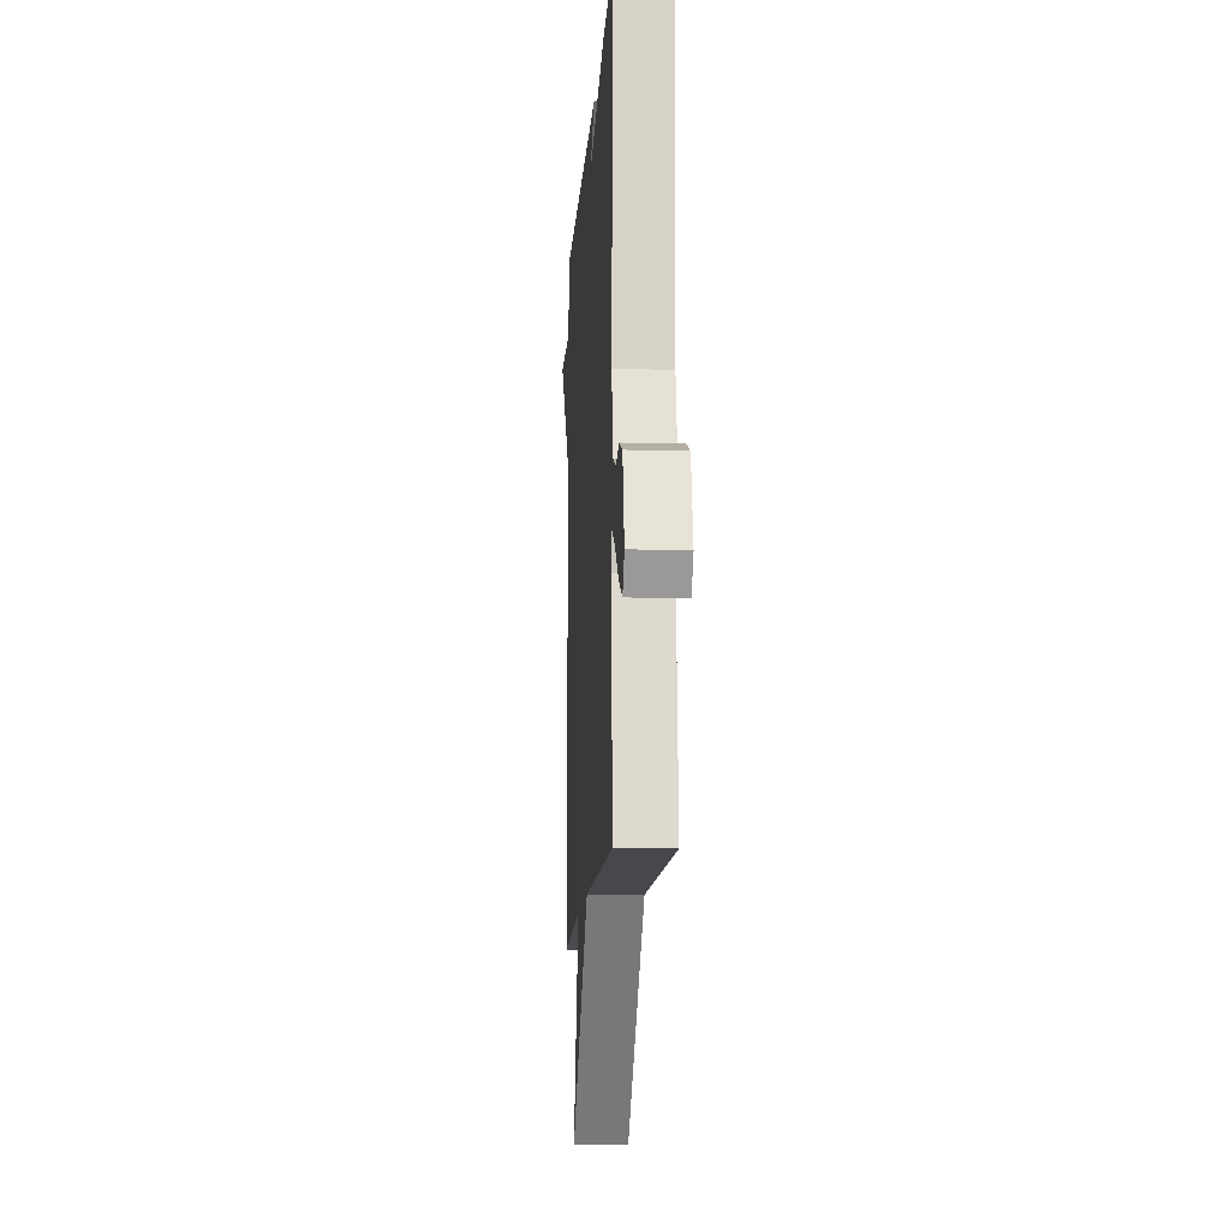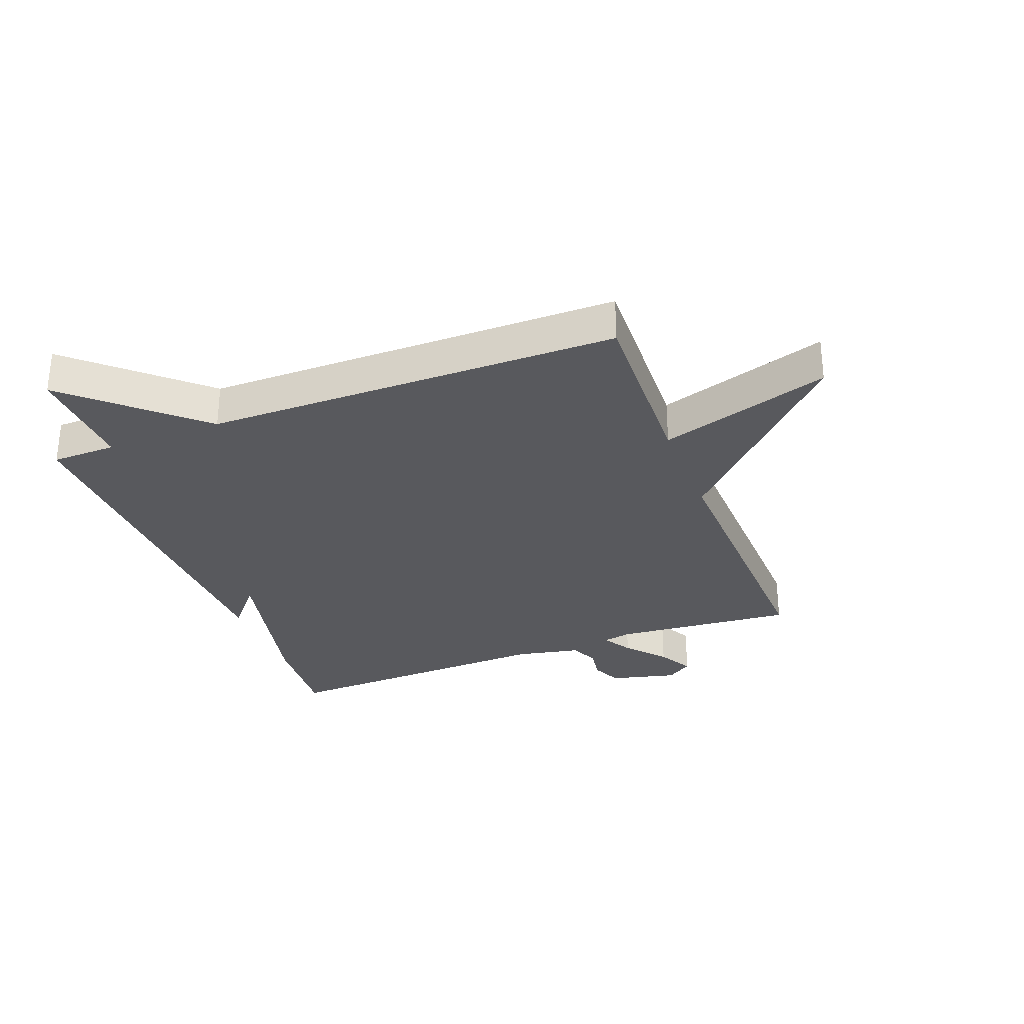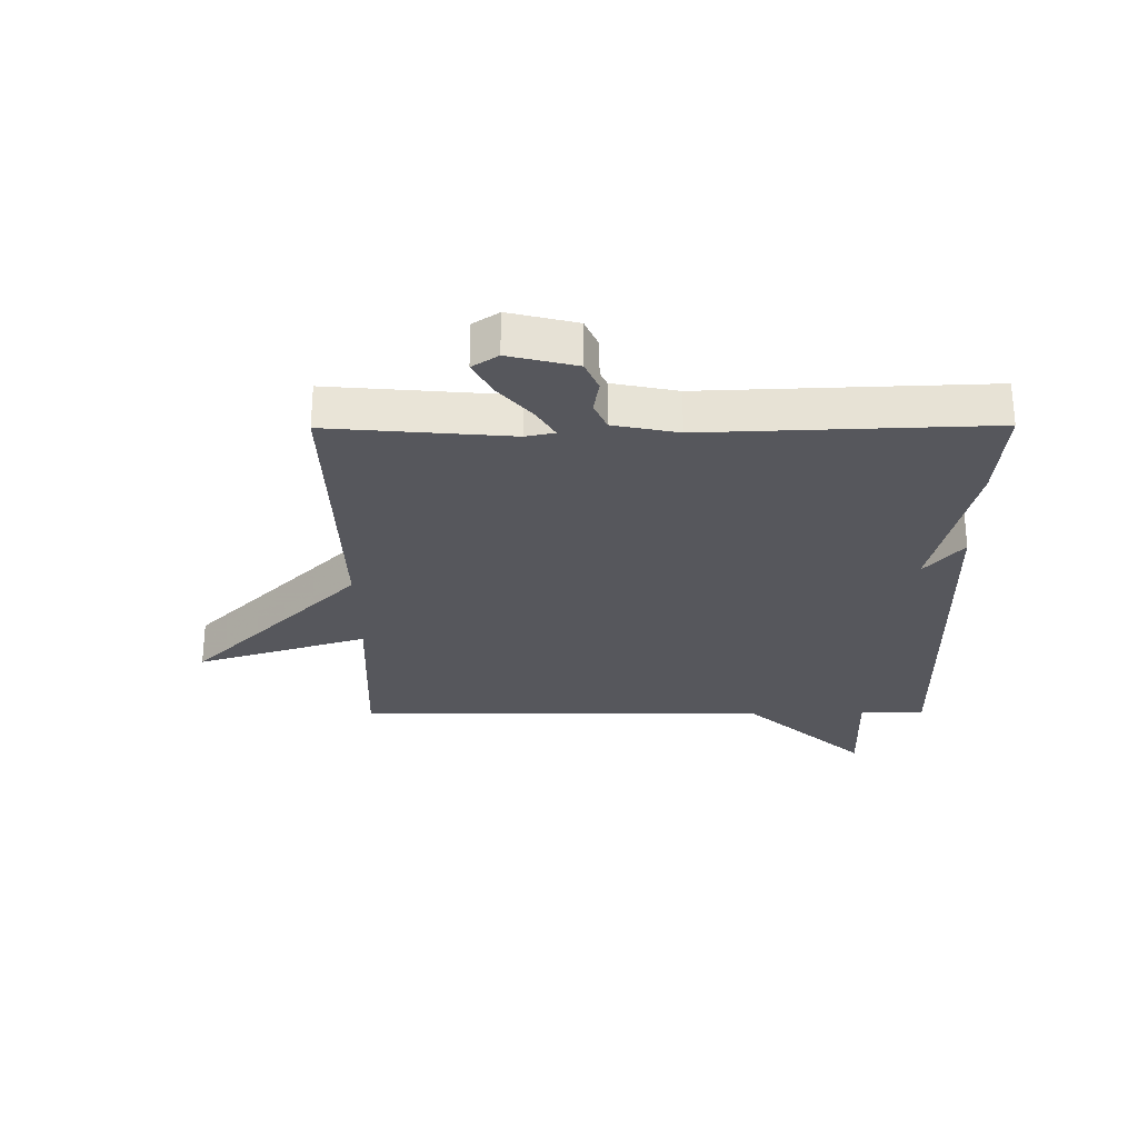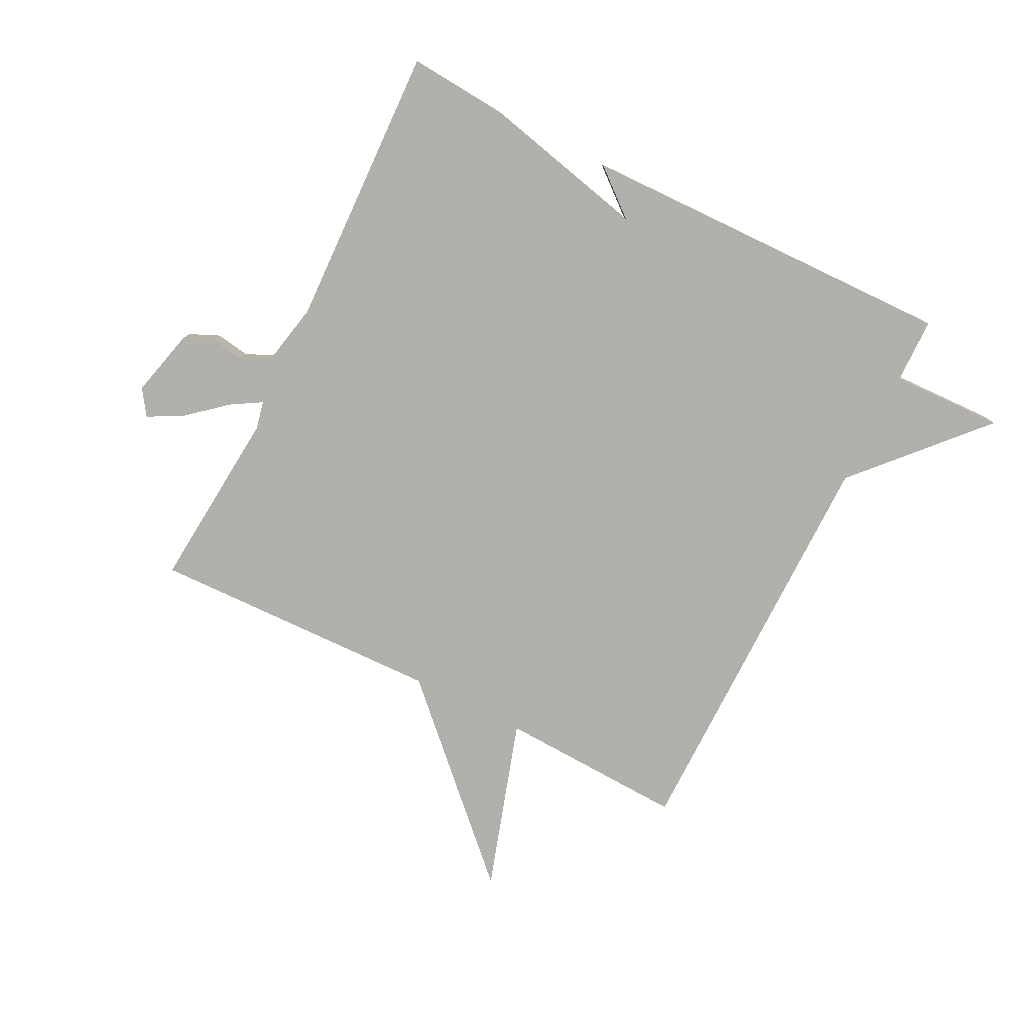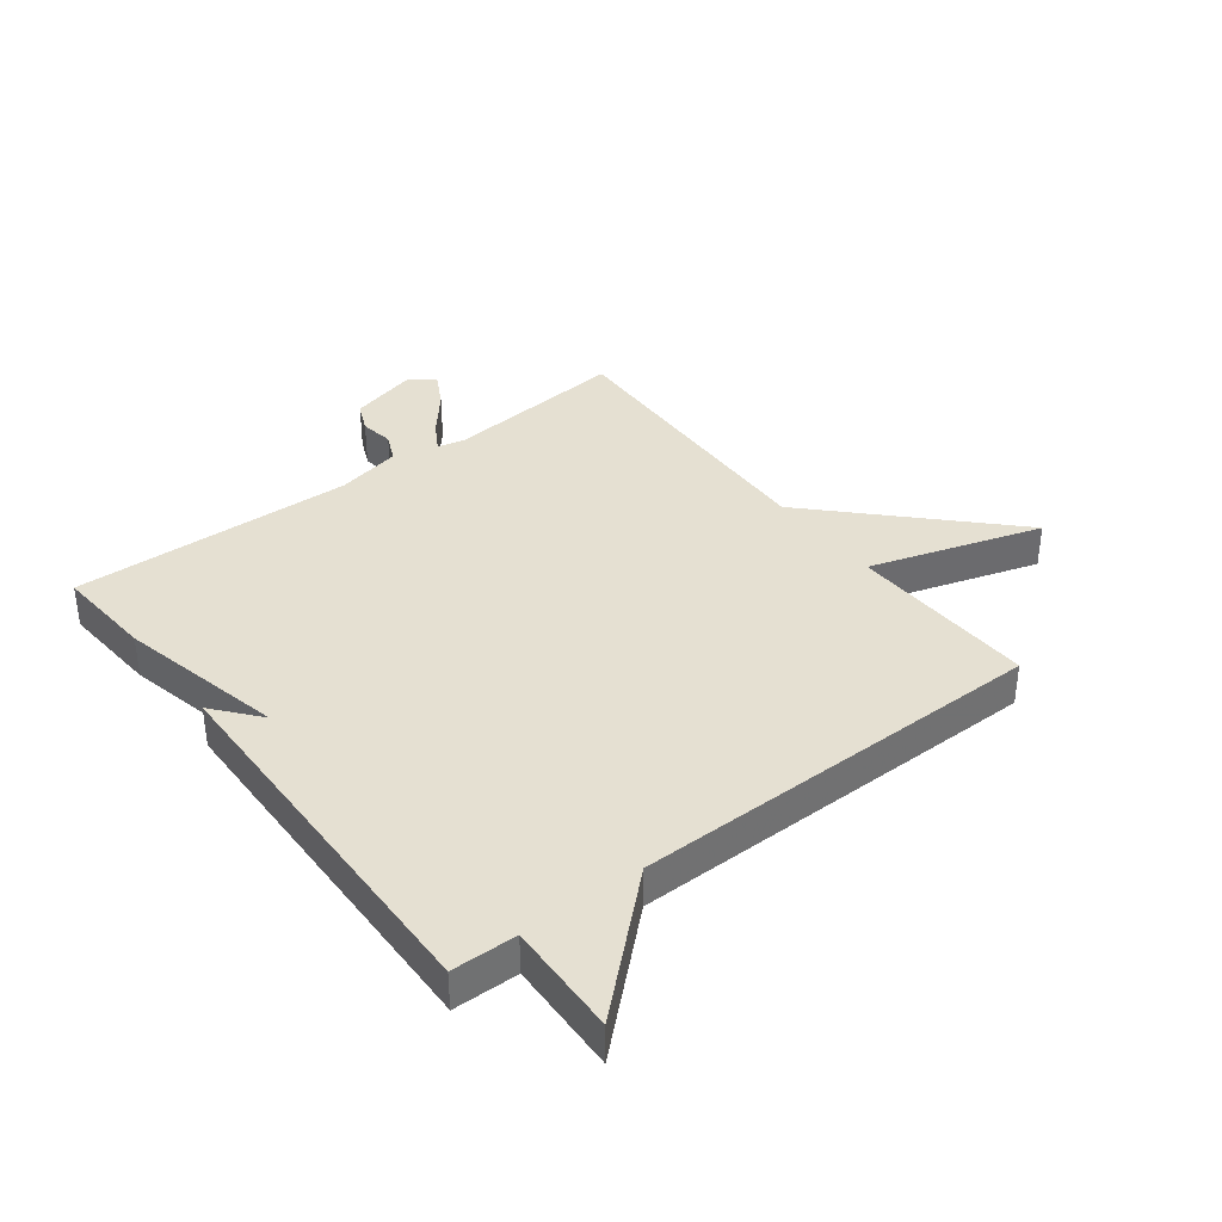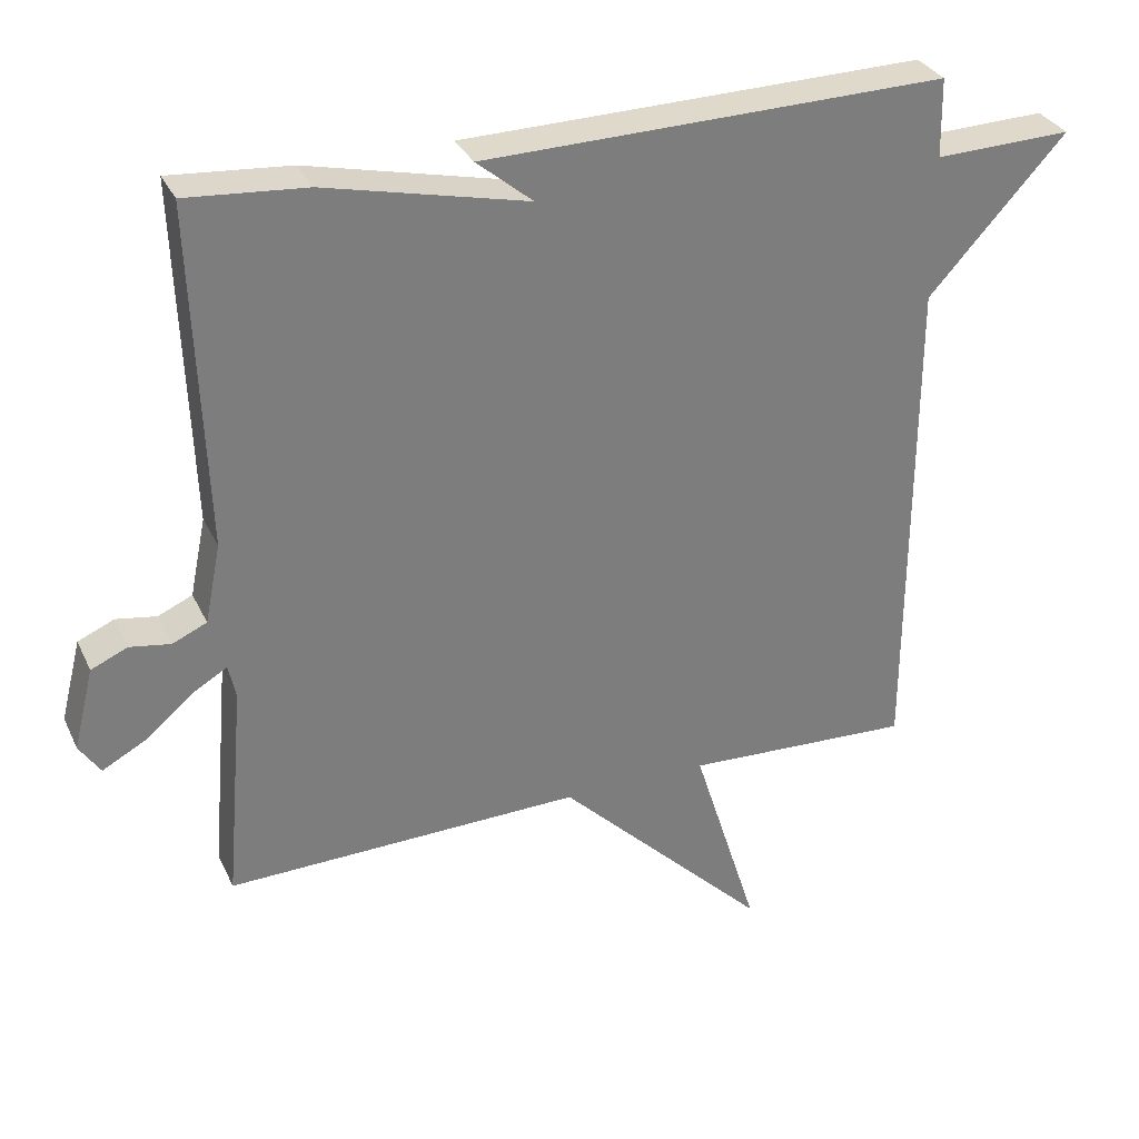
<metadata>
{"format":"obj","ext":"obj","renderer":"f3d","projection":"perspective","resolution":1024,"background":"white","views":[{"elev":-12.7,"azim":-93.7,"up":"+Z"},{"elev":-30.1,"azim":111.0,"up":"+Y"},{"elev":-27.6,"azim":-89.6,"up":"+Y"},{"elev":-78.4,"azim":-26.7,"up":"+Y"},{"elev":37.6,"azim":52.6,"up":"+Y"},{"elev":31.6,"azim":-22.0,"up":"+Z"}]}
</metadata>
<code>
v 0.5 0.07 0.5
v 0.502 0.07 0.392
v 0.69 0.07 0.398
v 0.502 0.07 0.192
v 0.5 0.07 -0.5
v 0.188 0.07 -0.487
v 0.278 0.07 -0.773
v -0.012 0.07 -0.487
v -0.5 0.07 -0.5
v -0.474 0.07 -0.198
v -0.484 0.07 -0.151
v -0.533 0.07 -0.18
v -0.598 0.07 -0.235
v -0.657 0.07 -0.267
v -0.686 0.07 -0.224
v -0.658 0.07 -0.112
v -0.608 0.07 -0.09
v -0.552 0.07 -0.099
v -0.505 0.07 -0.078
v -0.483 0.07 0.03
v -0.5 0.07 0.5
v -0.335 0.07 0.487
v -0.058 0.07 0.423
v -0.135 0.07 0.487
v 0.5 0 0.5
v 0.502 0 0.392
v 0.69 0 0.398
v 0.502 0 0.192
v 0.5 0 -0.5
v 0.188 0 -0.487
v 0.278 0 -0.773
v -0.012 0 -0.487
v -0.5 0 -0.5
v -0.474 0 -0.198
v -0.484 0 -0.151
v -0.533 0 -0.18
v -0.598 0 -0.235
v -0.657 0 -0.267
v -0.686 0 -0.224
v -0.658 0 -0.112
v -0.608 0 -0.09
v -0.552 0 -0.099
v -0.505 0 -0.078
v -0.483 0 0.03
v -0.5 0 0.5
v -0.335 0 0.487
v -0.058 0 0.423
v -0.135 0 0.487
f 23 24 1 2
f 20 21 22 23
f 19 20 23 2
f 16 17 18
f 15 16 18
f 14 15 18
f 13 14 18
f 12 13 18
f 11 12 18 19
f 8 9 10
f 8 10 11
f 6 7 8
f 11 19 2
f 8 11 2
f 6 8 2
f 2 3 4
f 2 4 5 6
f 26 25 48 47
f 47 46 45 44
f 26 47 44 43
f 42 41 40
f 42 40 39
f 42 39 38
f 42 38 37
f 42 37 36
f 43 42 36 35
f 34 33 32
f 35 34 32
f 32 31 30
f 26 43 35
f 26 35 32
f 26 32 30
f 28 27 26
f 30 29 28 26
f 1 25 26 2
f 2 26 27 3
f 3 27 28 4
f 4 28 29 5
f 5 29 30 6
f 6 30 31 7
f 7 31 32 8
f 8 32 33 9
f 9 33 34 10
f 10 34 35 11
f 11 35 36 12
f 12 36 37 13
f 13 37 38 14
f 14 38 39 15
f 15 39 40 16
f 16 40 41 17
f 17 41 42 18
f 18 42 43 19
f 19 43 44 20
f 20 44 45 21
f 21 45 46 22
f 22 46 47 23
f 23 47 48 24
f 24 48 25 1

</code>
